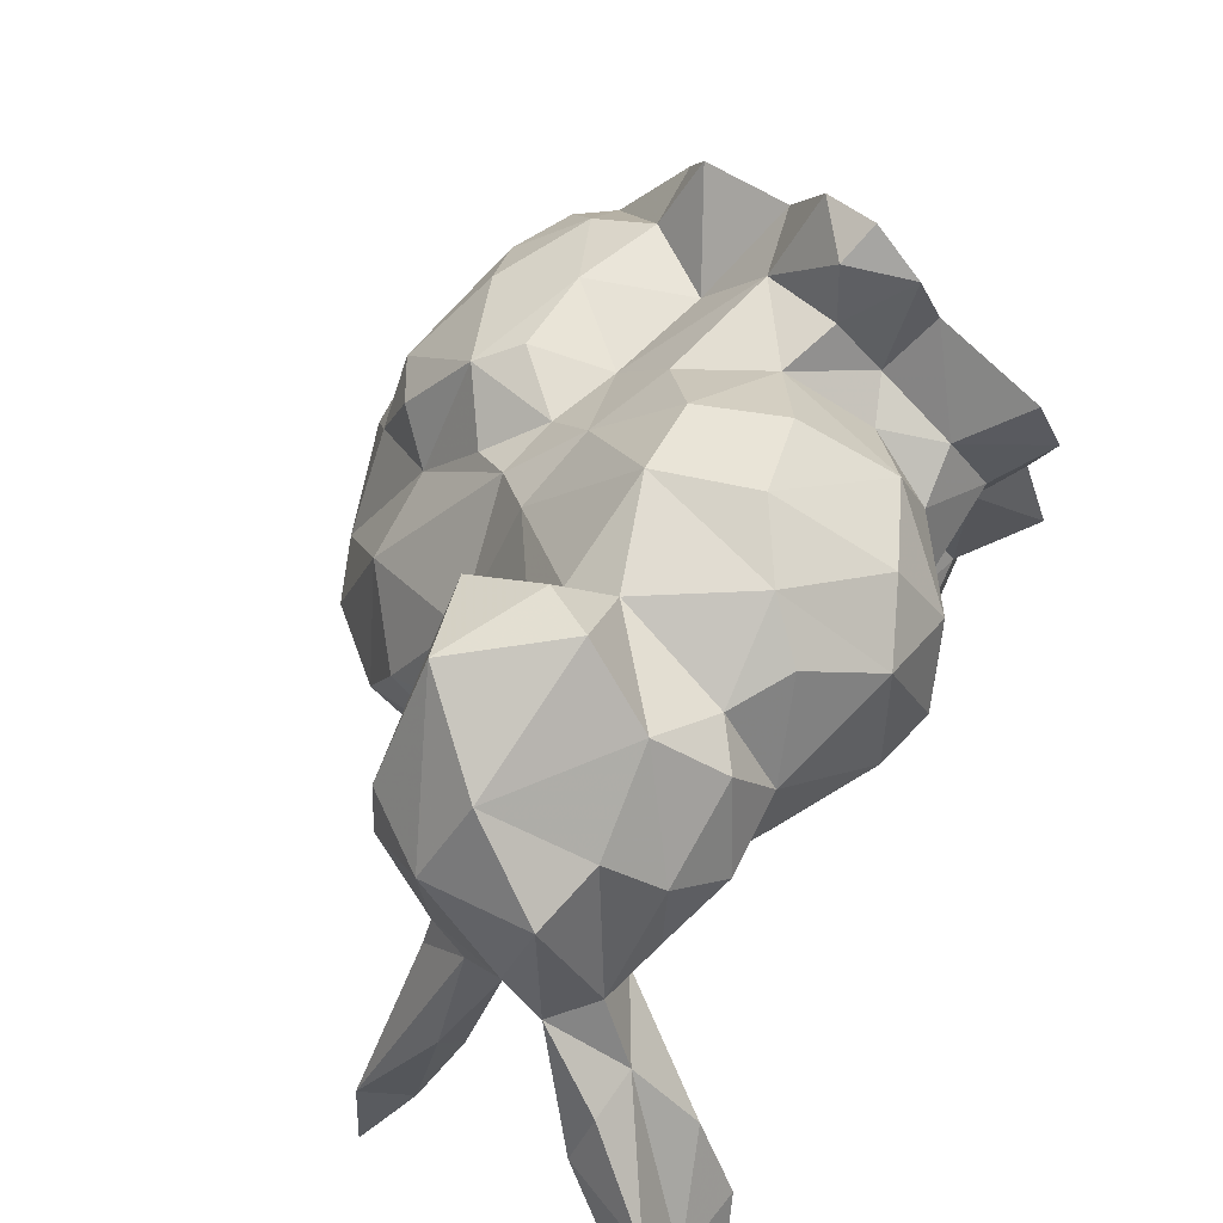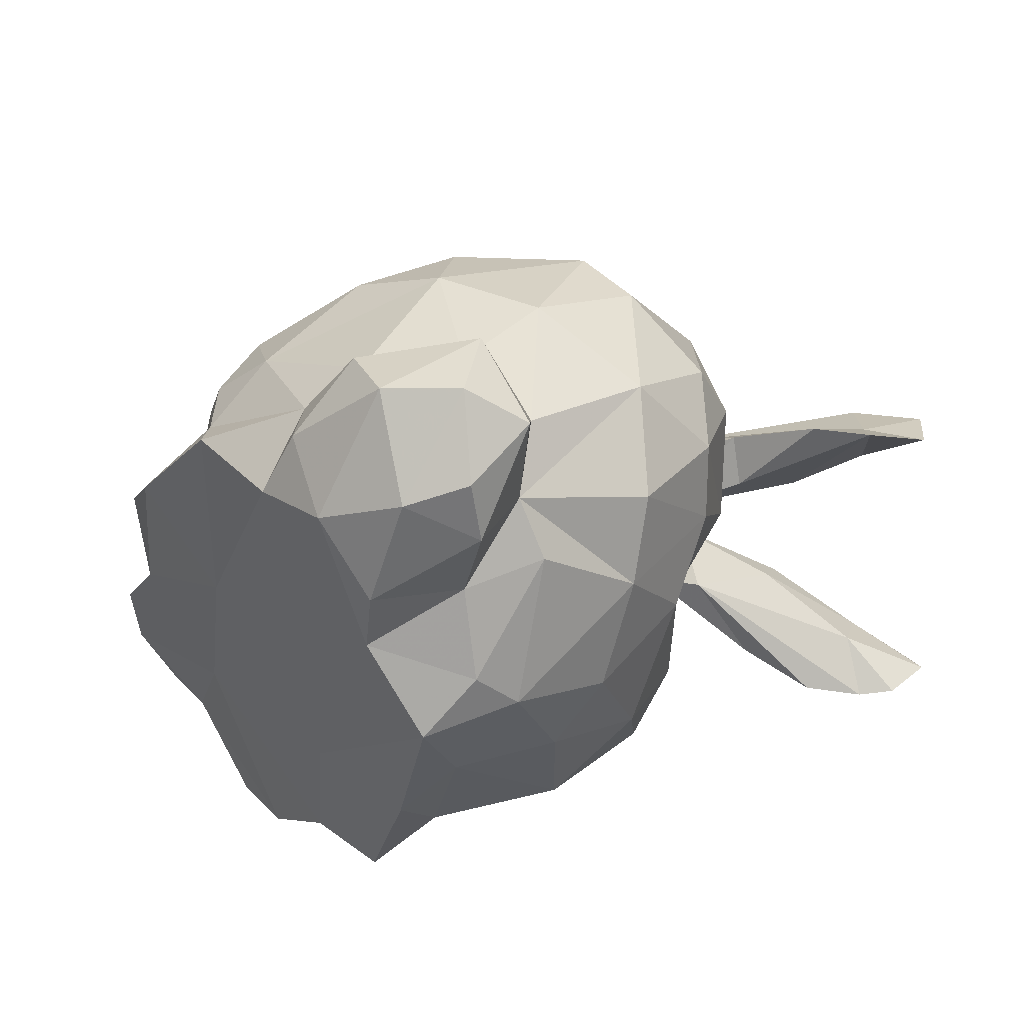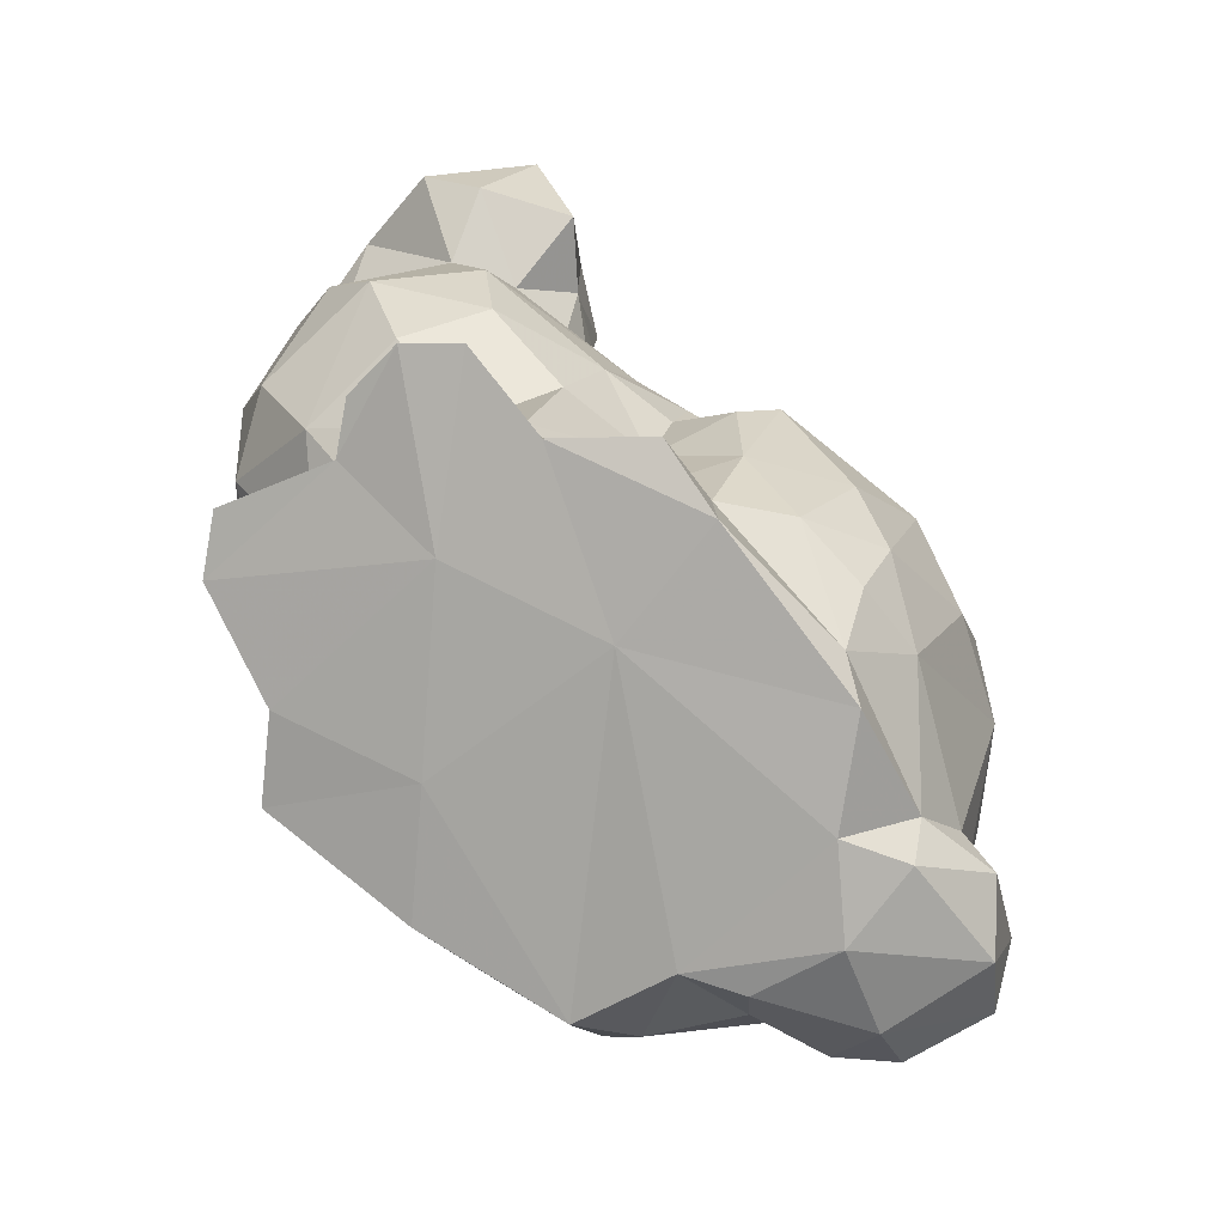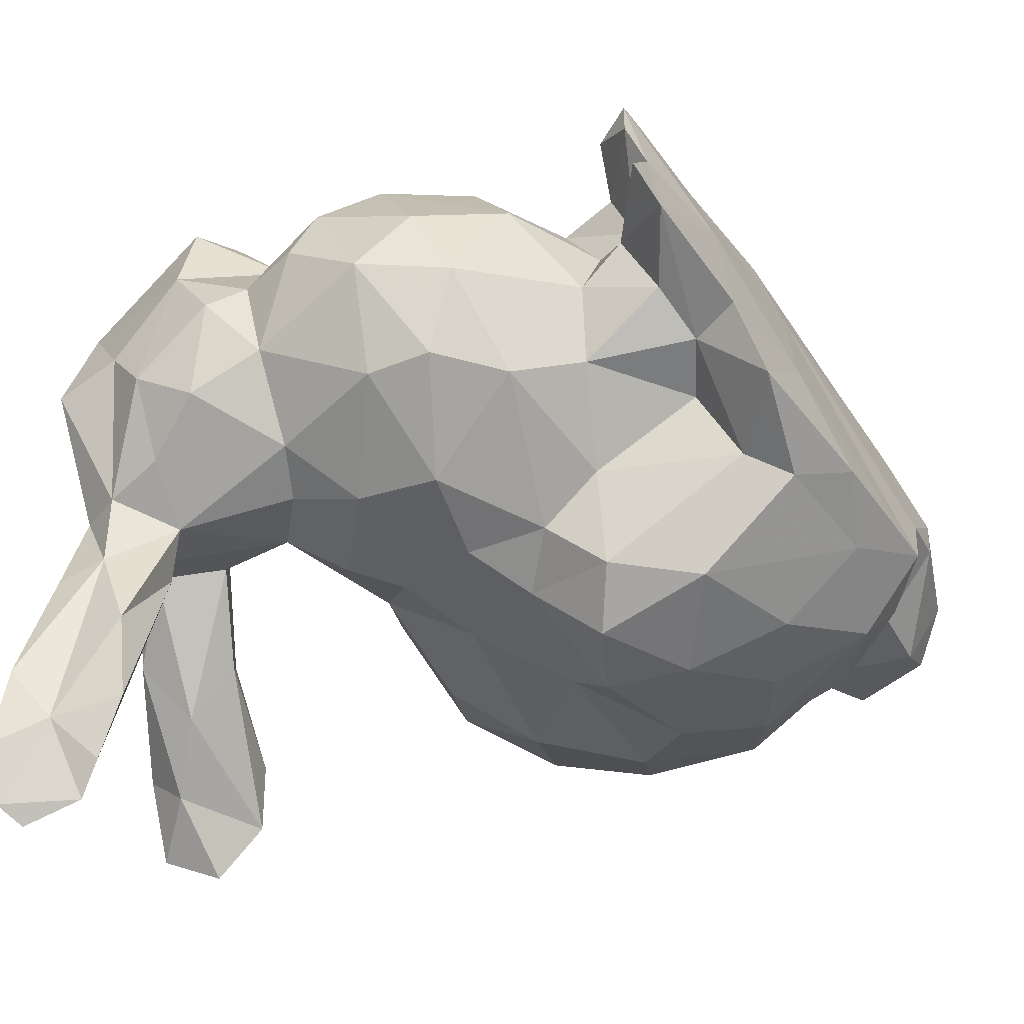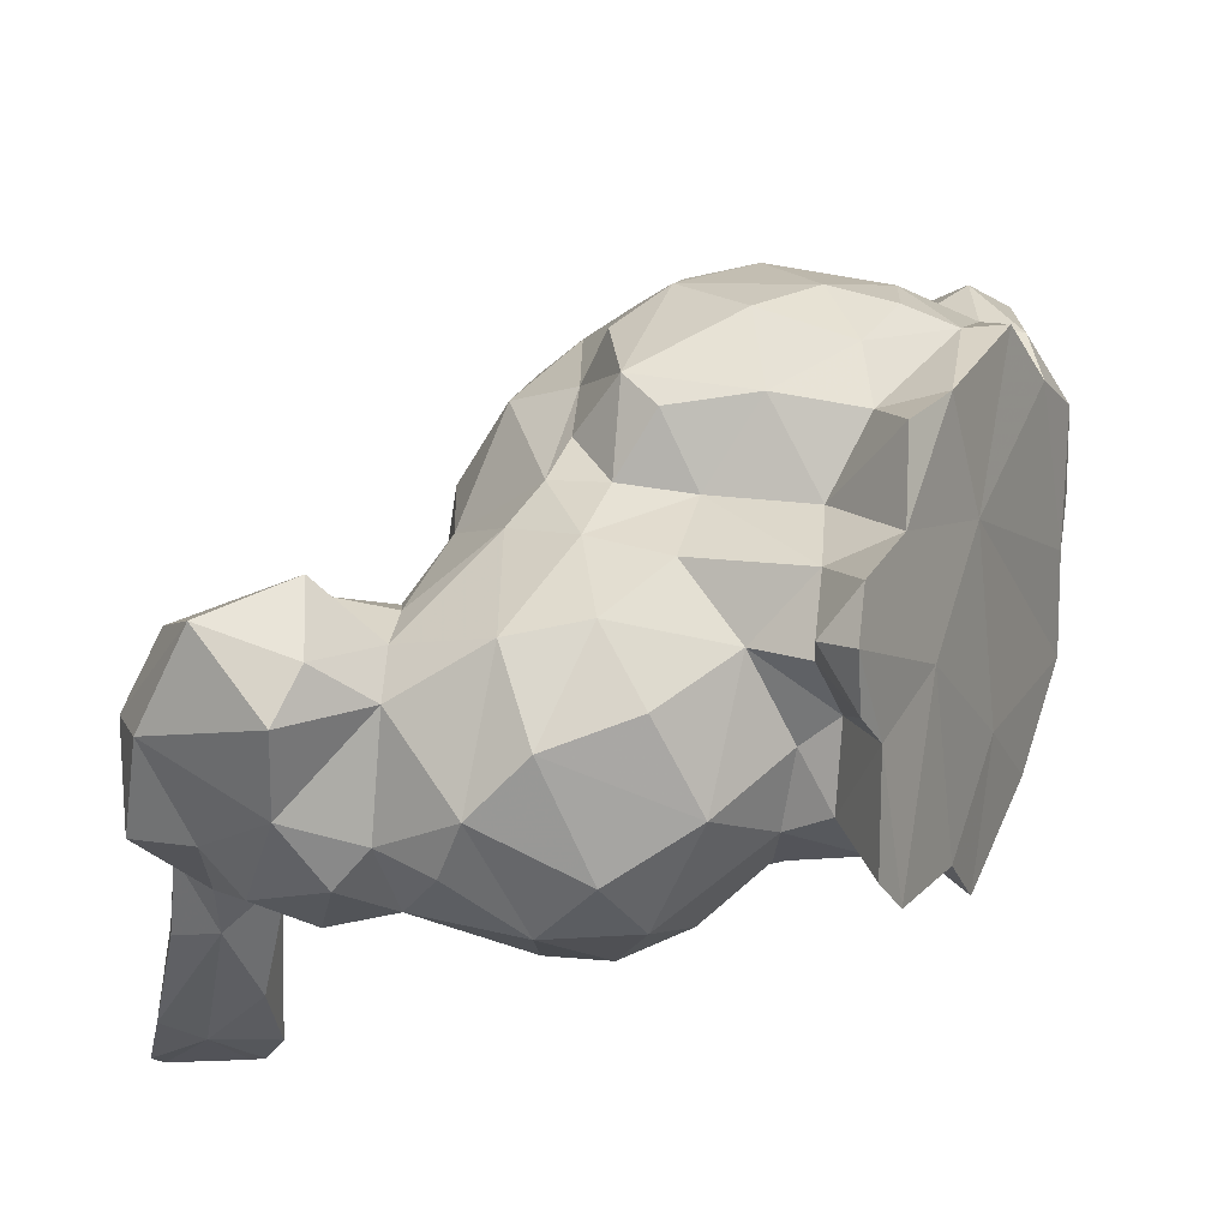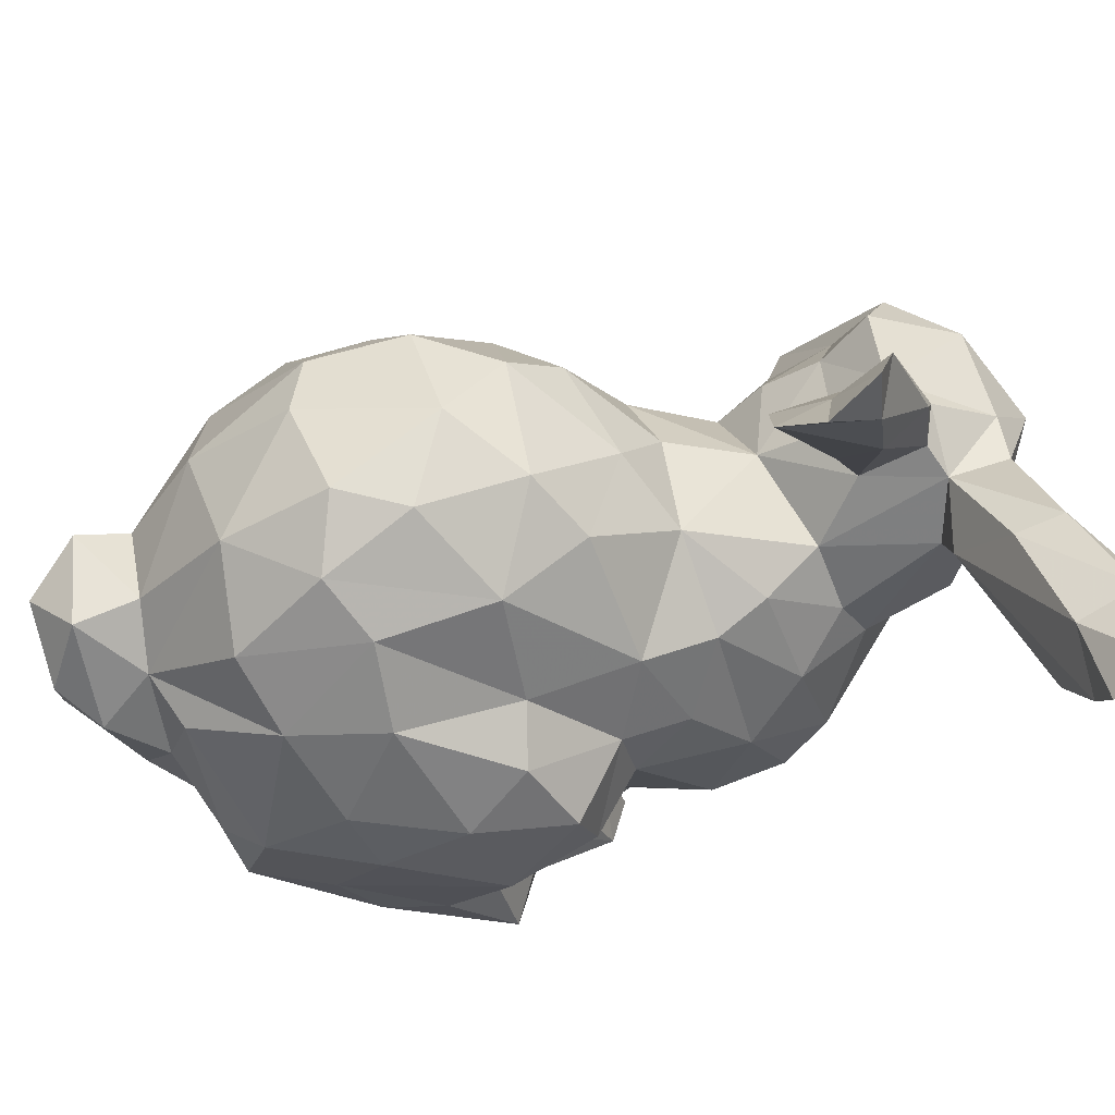
<metadata>
{"format":"obj","ext":"obj","renderer":"f3d","projection":"perspective","resolution":1024,"background":"white","views":[{"elev":39.1,"azim":-53.6,"up":"+Z"},{"elev":29.4,"azim":111.8,"up":"+Y"},{"elev":38.8,"azim":94.3,"up":"+Z"},{"elev":-18.8,"azim":13.2,"up":"+Z"},{"elev":-19.0,"azim":-4.7,"up":"+Y"},{"elev":-73.7,"azim":-135.8,"up":"+Z"}]}
</metadata>
<code>
v 0.9981 0.8802 -0.5974
v 0.7222 0.6386 -0.4554
v 0.6499 0.5151 -0.3752
v 0.4475 0.8731 -0.2166
v 0.7899 1.044 -0.1231
v 0.841 0.6535 -0.5814
v 0.636 0.8973 -0.1734
v 0.7423 1.243 -0.3996
v 0.6872 1.095 -0.1615
v 0.6705 0.7242 -0.1201
v 0.8901 0.6359 -0.4488
v 0.8473 1.157 -0.231
v 0.6063 0.8123 -0.1179
v 0.752 0.8768 -0.1378
v 0.7239 0.5763 -0.3462
v 0.9159 1.207 -0.3832
v 0.8903 0.8535 -0.6563
v 1.016 1.241 -0.4511
v 1.069 1.139 -0.498
v 1 0.7757 -0.5235
v 0.9023 1.09 -0.1849
v 0.9501 1.105 -0.5792
v 0.8355 0.6549 -0.3688
v 1.007 1.161 -0.3437
v 0.9553 1.04 -0.6102
v 1.042 1.163 -0.563
v 0.8371 1.104 -0.1631
v 0.9541 1.166 -0.3325
v 0.7277 0.6491 -0.1891
v 0.7192 0.5813 -0.2523
v 0.7662 0.6686 -0.1494
v 0.9576 1.239 -0.3948
v 0.7371 0.7883 -0.06981
v 0.8624 0.9723 -0.6802
v 0.997 1.248 -0.5372
v 0.7625 1.129 -0.177
v 0.7147 1.204 -0.2866
v 1.069 1.018 -0.4582
v 1.033 1.096 -0.5702
v 0.7967 0.9637 -0.1039
v 0.4876 0.9271 -0.2223
v 1.057 0.9524 -0.4462
v 0.5764 0.6482 -0.08993
v 0.846 0.5976 -0.3214
v 0.9158 0.7775 -0.6091
v 0.5684 0.4758 -0.3602
v 0.7641 0.5833 -0.2005
v 0.8103 0.5638 -0.2683
v 0.6343 0.6921 -0.5784
v 0.7605 1.236 -0.5265
v 0.735 0.6255 -0.5679
v 0.537 0.5035 -0.179
v 0.8967 1.17 -0.5715
v 0.7533 0.6776 0.02276
v 0.6418 1.225 -0.3757
v 0.6377 0.5651 -0.158
v 0.5285 0.7364 -0.08297
v 0.5919 0.4805 -0.2592
v 0.835 1.069 -0.6847
v 0.9308 0.5546 -0.3856
v 0.9129 1.265 -0.5213
v 0.7649 1.163 -0.6487
v 1.029 0.9193 -0.5613
v 0.635 1.128 -0.6786
v 0.5403 1.184 -0.4501
v 0.7108 0.9851 -0.7141
v 0.8764 1.218 -0.486
v 0.7201 0.696 -0.01305
v 0.4814 0.47 -0.2472
v 0.5932 0.9783 -0.1474
v 1.064 0.8544 -0.5135
v 0.7904 0.6218 -0.08163
v 0.6182 1.158 -0.248
v 0.5524 1.107 -0.2508
v 0.5147 0.9798 -0.2357
v 0.595 1.224 -0.5183
v 0.7706 0.898 -0.7013
v 0.7624 0.6303 -0.03016
v 0.7202 0.6708 -0.6374
v 0.5715 0.6452 -0.5387
v 0.4711 0.6073 -0.09376
v 1.015 1.09 -0.3082
v 1.006 0.7025 -0.4569
v 0.5507 0.7494 -0.6052
v 0.6582 0.8158 -0.6523
v 0.7071 0.763 -0.6748
v 0.4594 0.5795 -0.4875
v 0.8943 0.5627 -0.2957
v 0.496 0.4835 -0.3763
v 0.3417 0.6819 -0.4977
v 0.5515 0.9146 -0.1919
v 0.6618 0.6388 -0.5182
v 0.4365 1.075 -0.5388
v 0.555 0.5597 -0.4792
v 0.6272 1.205 -0.5886
v 0.3739 0.6031 -0.4725
v 0.7017 1.07 -0.7109
v 0.3495 0.8193 -0.2984
v 0.3885 0.5157 -0.2038
v 0.8047 0.7521 -0.6634
v 0.5271 1.065 -0.3041
v 0.5189 0.8452 -0.1545
v 0.5038 1.099 -0.6236
v 0.3377 0.7381 -0.1805
v 0.4086 0.5548 -0.1425
v 0.494 1.164 -0.5055
v 0.3269 0.5513 -0.2279
v 0.3789 0.5521 -0.4267
v 0.4022 0.9192 -0.359
v 0.1355 0.8068 -0.3719
v 0.2353 0.4623 -0.7316
v 0.2799 0.5061 -0.3708
v 0.2579 0.7919 -0.1393
v 0.2334 0.5661 -0.1992
v 0.5888 0.9215 -0.6962
v 0.4062 1.018 -0.475
v 0.4821 0.6986 -0.5581
v 0.3322 0.6707 -0.1559
v 0.3497 0.79 -0.231
v 0.4836 0.9878 -0.6482
v 0.1504 0.743 -0.1408
v 0.43 0.811 -0.541
v 0.3904 0.879 -0.452
v 0.2263 0.5447 -0.4343
v 0.2416 0.5921 -0.5036
v 0.2338 0.5932 -0.5653
v 0.2898 0.5155 -0.2595
v 0.8671 0.9721 -0.07181
v 0.2804 0.8194 -0.3209
v 0.4884 0.8952 -0.6369
v 0.8105 0.8123 -0.03361
v 1.064 1.102 -0.3982
v 0.09894 0.656 -0.2307
v 0.2526 0.8836 -0.7958
v 0.1599 0.5662 -0.2954
v 0.1622 0.7661 -0.4822
v 0.2105 0.8021 -0.3556
v 0.9579 1.105 -0.2041
v 0.088 0.5822 -0.3318
v 0.1723 0.5391 -0.5507
v 0.217 0.4909 -0.6344
v 0.2062 0.5245 -0.3393
v 0.177 0.692 -0.5284
v 0.3584 0.5122 -0.3231
v 0.2482 0.7734 -0.6218
v 0.1162 0.7872 -0.2886
v 0.2308 0.6306 -0.1139
v 0.2557 0.8799 -0.721
v 0.1752 0.519 -0.7703
v 0.8145 0.9192 -0.02261
v 0.2543 0.7153 -0.5149
v 0.1844 0.6482 -0.5234
v 0.2609 0.6942 -0.107
v 0.08822 0.449 -0.7819
v 0.2003 0.7633 -0.6837
v 0.1455 0.7127 -0.4877
v 0.1667 0.5659 -0.4698
v 0.1413 0.7475 -0.6222
v 0.1239 0.6049 -0.485
v 0.1229 0.8445 -0.7411
v 0.1281 0.4653 -0.8701
v 0.09975 0.472 -0.6943
v 0.1388 0.8606 -0.8368
v 0.104 0.5001 -0.7603
v 0.6955 0.9886 -0.1259
v 0.1957 0.4604 -0.8445
v 0.1513 0.4651 -0.751
v 0.195 0.8599 -0.7744
v 0.206 0.8658 -0.858
v 0.7937 0.5053 -0.1409
v 0.8548 0.7186 -0.1398
v 0.4172 0.9182 -0.5409
v 0.9486 0.71 -0.3281
v 0.7595 0.74 0.03037
v 0.1674 0.5912 -0.6465
v 0.1611 0.7775 -0.5196
v 0.3273 0.7894 -0.4314
v 1.012 1.019 -0.5415
v 0.8258 0.4958 -0.201
v 0.4371 0.7196 -0.09637
v 0.5579 1.021 -0.1667
v 0.4165 0.6882 -0.5361
v 0.4576 1.078 -0.3798
v 0.2138 0.4548 -0.8024
v 0.584 1.166 -0.3259
v 0.9121 0.8845 -0.1841
v 0.9447 0.6545 -0.472
v 0.1186 0.5411 -0.5743
v 0.0755 0.7057 -0.3255
v 0.1129 0.5688 -0.6419
v 0.1739 0.8092 -0.7696
v 0.2297 0.8318 -0.6051
v 0.09957 0.4561 -0.8463
v 0.2809 0.7982 -0.2199
v 0.1059 0.6373 -0.4363
v 0.2396 0.763 -0.4761
v 0.1941 0.7893 -0.2766
v 0.7311 0.7021 -0.08862
v 0.962 1.203 -0.5958
v 0.5838 1.055 -0.6953
f 134 145 155
f 32 16 28
f 125 141 126
f 29 30 47
f 138 82 28
f 173 186 171
f 128 131 186
f 170 179 72
f 171 54 72
f 160 158 156
f 138 186 82
f 186 173 71
f 173 171 88
f 132 82 42
f 173 83 71
f 171 131 174
f 150 131 128
f 72 179 171
f 63 178 42
f 128 186 138
f 71 42 186
f 54 78 72
f 186 42 82
f 60 83 173
f 179 88 171
f 173 88 60
f 171 186 131
f 38 132 42
f 171 174 54
f 133 139 135
f 32 24 18
f 108 89 144
f 178 39 38
f 52 105 69
f 37 73 36
f 22 53 199
f 150 40 14
f 21 40 128
f 191 155 158
f 149 161 164
f 191 163 169
f 167 154 193
f 155 143 158
f 140 188 162
f 121 189 133
f 175 152 126
f 122 172 130
f 76 55 8
f 25 22 178
f 191 158 160
f 184 167 166
f 176 148 168
f 169 168 134
f 163 191 160
f 168 148 134
f 110 189 146
f 169 163 168
f 161 193 164
f 148 145 134
f 168 160 176
f 164 154 162
f 193 166 167
f 164 193 154
f 111 141 167
f 162 154 167
f 133 189 139
f 189 110 136
f 137 197 129
f 156 136 176
f 141 140 167
f 121 146 189
f 197 137 110
f 146 197 110
f 136 110 137
f 191 134 155
f 164 175 149
f 164 190 175
f 162 167 140
f 146 113 197
f 195 189 136
f 156 158 143
f 184 111 167
f 157 159 140
f 188 159 190
f 159 139 195
f 195 156 152
f 156 143 152
f 151 155 145
f 190 162 188
f 121 113 146
f 196 192 136
f 157 142 135
f 126 149 175
f 125 157 140
f 126 141 111
f 195 152 159
f 139 157 135
f 114 147 133
f 142 114 135
f 136 137 196
f 112 127 142
f 129 177 137
f 152 143 151
f 125 108 124
f 123 116 172
f 122 182 90
f 124 142 157
f 118 114 107
f 104 113 153
f 190 152 175
f 103 120 93
f 172 93 120
f 116 93 172
f 177 123 122
f 115 130 120
f 118 147 114
f 113 121 153
f 98 177 129
f 130 172 120
f 126 152 125
f 197 113 194
f 147 118 153
f 101 185 65
f 109 183 116
f 103 200 120
f 122 123 172
f 112 144 127
f 104 153 118
f 93 116 183
f 93 106 103
f 200 115 120
f 115 97 66
f 24 82 132
f 133 135 114
f 109 98 119
f 152 151 90
f 183 106 93
f 97 115 200
f 182 87 96
f 87 89 108
f 113 104 194
f 98 109 177
f 65 183 101
f 45 1 20
f 195 136 156
f 90 182 96
f 125 90 96
f 107 127 144
f 66 85 115
f 159 152 190
f 96 87 108
f 99 144 69
f 118 107 105
f 119 194 104
f 180 118 105
f 177 151 196
f 109 4 41
f 183 41 101
f 55 65 185
f 85 84 115
f 94 87 117
f 75 181 101
f 130 115 84
f 85 77 86
f 124 112 142
f 182 117 87
f 99 107 144
f 69 58 52
f 69 105 99
f 180 105 81
f 102 4 180
f 41 91 75
f 109 116 123
f 41 75 101
f 65 76 106
f 66 77 85
f 80 84 49
f 92 80 49
f 56 81 52
f 102 180 57
f 37 185 73
f 76 95 103
f 46 89 94
f 117 84 80
f 89 69 144
f 4 119 104
f 104 180 4
f 76 103 106
f 76 50 95
f 97 59 66
f 17 100 77
f 49 86 79
f 89 87 94
f 74 73 185
f 37 55 185
f 59 97 62
f 180 81 57
f 181 91 70
f 74 181 73
f 37 8 55
f 77 100 86
f 57 13 102
f 181 75 91
f 70 165 181
f 181 9 73
f 8 50 76
f 34 17 77
f 79 6 51
f 46 3 58
f 157 125 124
f 70 7 165
f 53 62 50
f 50 67 53
f 66 34 77
f 17 34 1
f 51 49 79
f 100 6 79
f 79 86 100
f 46 94 3
f 2 3 92
f 3 94 92
f 78 198 31
f 13 57 10
f 9 36 73
f 61 67 16
f 85 86 49
f 2 15 3
f 29 10 56
f 7 91 102
f 67 50 8
f 23 2 11
f 30 56 58
f 7 70 91
f 46 58 69
f 165 14 40
f 8 37 12
f 37 36 12
f 12 16 8
f 28 24 32
f 6 20 187
f 20 6 45
f 11 2 51
f 15 2 23
f 15 23 44
f 10 57 43
f 14 165 7
f 16 67 8
f 26 199 35
f 39 199 26
f 1 25 63
f 44 11 60
f 33 14 7
f 9 181 165
f 5 40 21
f 27 5 21
f 36 5 27
f 61 18 35
f 26 19 39
f 19 38 39
f 25 178 63
f 11 6 187
f 15 44 48
f 15 48 30
f 72 47 170
f 10 29 31
f 10 31 198
f 198 78 68
f 92 49 51
f 35 19 26
f 35 18 19
f 33 13 10
f 12 27 21
f 39 178 22
f 1 34 25
f 30 48 47
f 18 24 132
f 38 42 178
f 42 71 63
f 11 44 23
f 31 47 72
f 68 33 198
f 10 198 33
f 71 83 20
f 31 72 78
f 33 68 174
f 40 5 165
f 18 132 19
f 132 38 19
f 47 48 179
f 40 150 128
f 33 131 14
f 159 188 140
f 28 82 24
f 21 138 28
f 78 54 68
f 63 71 1
f 20 1 71
f 187 20 83
f 60 88 44
f 44 179 48
f 47 179 170
f 174 68 54
f 131 33 174
f 5 36 9
f 177 90 151
f 14 131 150
f 31 29 47
f 22 59 62
f 28 12 21
f 189 195 139
f 22 199 39
f 22 25 34
f 61 32 18
f 3 15 30
f 6 11 51
f 10 43 56
f 30 29 56
f 92 51 2
f 17 1 45
f 165 5 9
f 3 30 58
f 100 45 6
f 62 64 95
f 76 65 55
f 101 181 74
f 49 84 85
f 117 80 94
f 98 129 194
f 109 123 177
f 108 144 112
f 143 155 151
f 133 147 121
f 149 166 161
f 159 157 139
f 111 184 126
f 74 185 101
f 60 11 187
f 104 118 180
f 160 168 163
f 130 84 122
f 200 103 64
f 149 126 184
f 97 64 62
f 127 107 114
f 108 112 124
f 193 161 166
f 81 56 43
f 148 192 145
f 192 151 145
f 16 32 61
f 105 52 81
f 41 183 109
f 121 147 153
f 95 64 103
f 53 61 199
f 81 43 57
f 142 127 114
f 13 33 7
f 140 141 125
f 137 177 196
f 95 50 62
f 176 192 148
f 61 35 199
f 169 134 191
f 12 36 27
f 44 88 179
f 197 194 129
f 64 97 200
f 91 41 102
f 117 182 122
f 117 122 84
f 138 21 128
f 136 192 176
f 22 62 53
f 90 125 152
f 89 46 69
f 58 56 52
f 122 90 177
f 28 16 12
f 4 109 119
f 66 59 34
f 59 22 34
f 196 151 192
f 13 7 102
f 160 156 176
f 183 65 106
f 83 60 187
f 92 94 80
f 41 4 102
f 108 125 96
f 99 105 107
f 194 119 98
f 149 184 166
f 53 67 61
f 162 190 164
f 45 100 17

</code>
